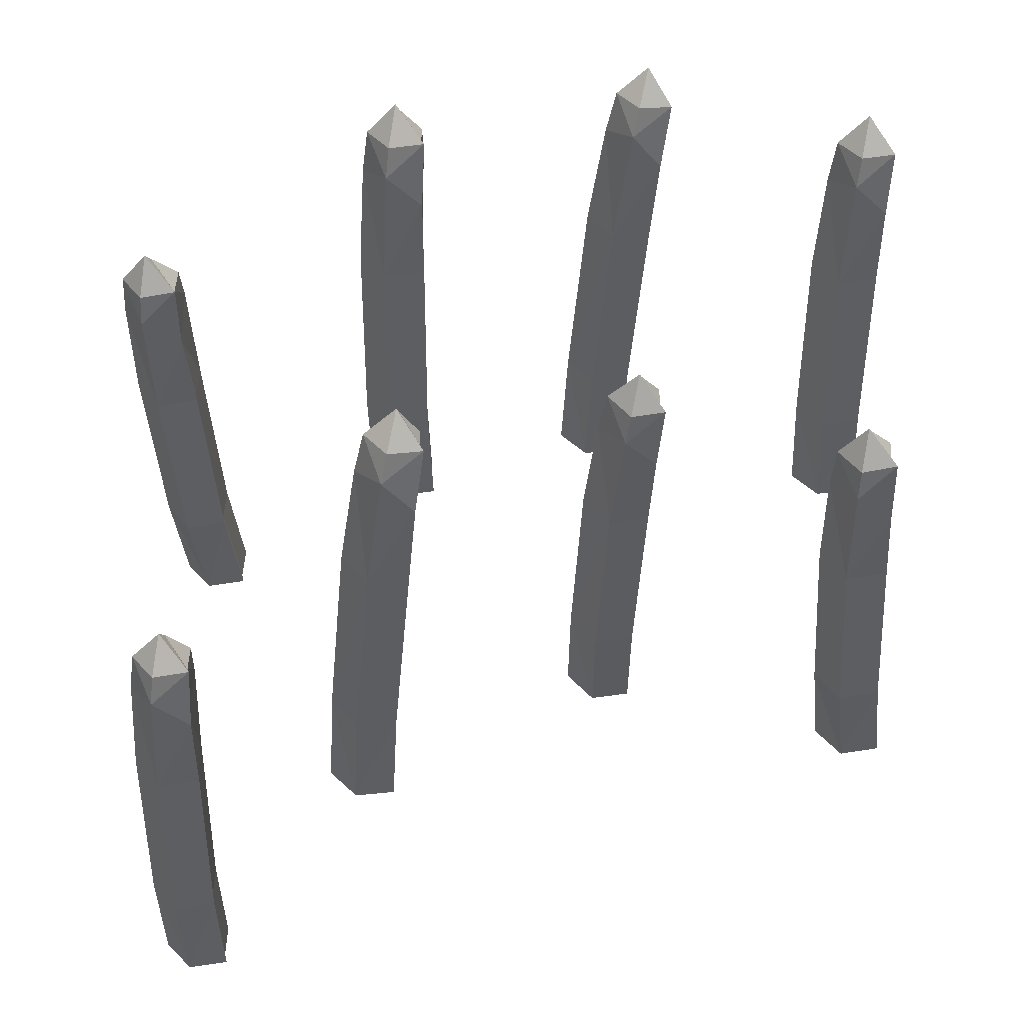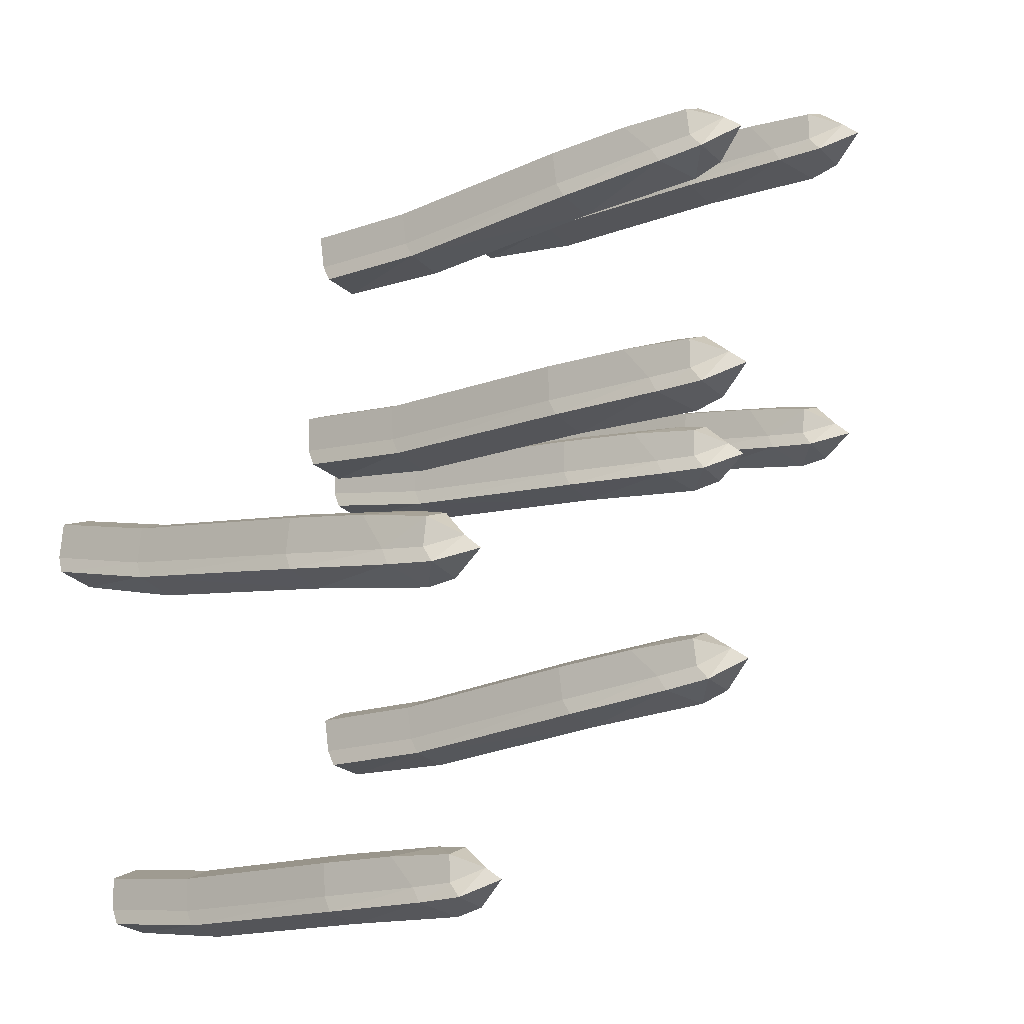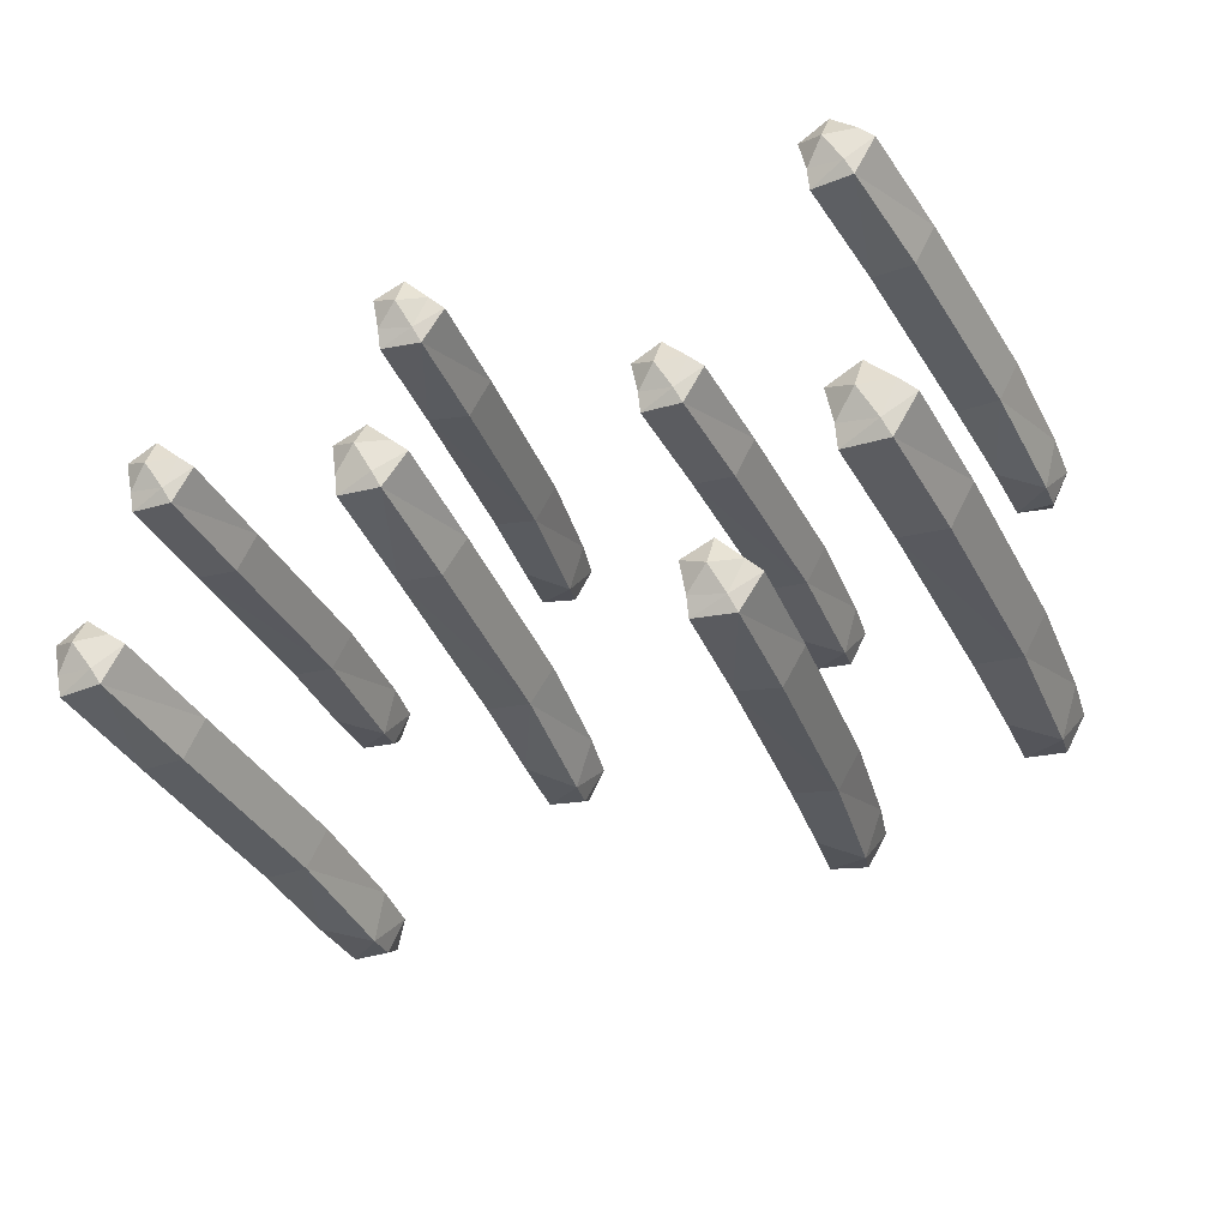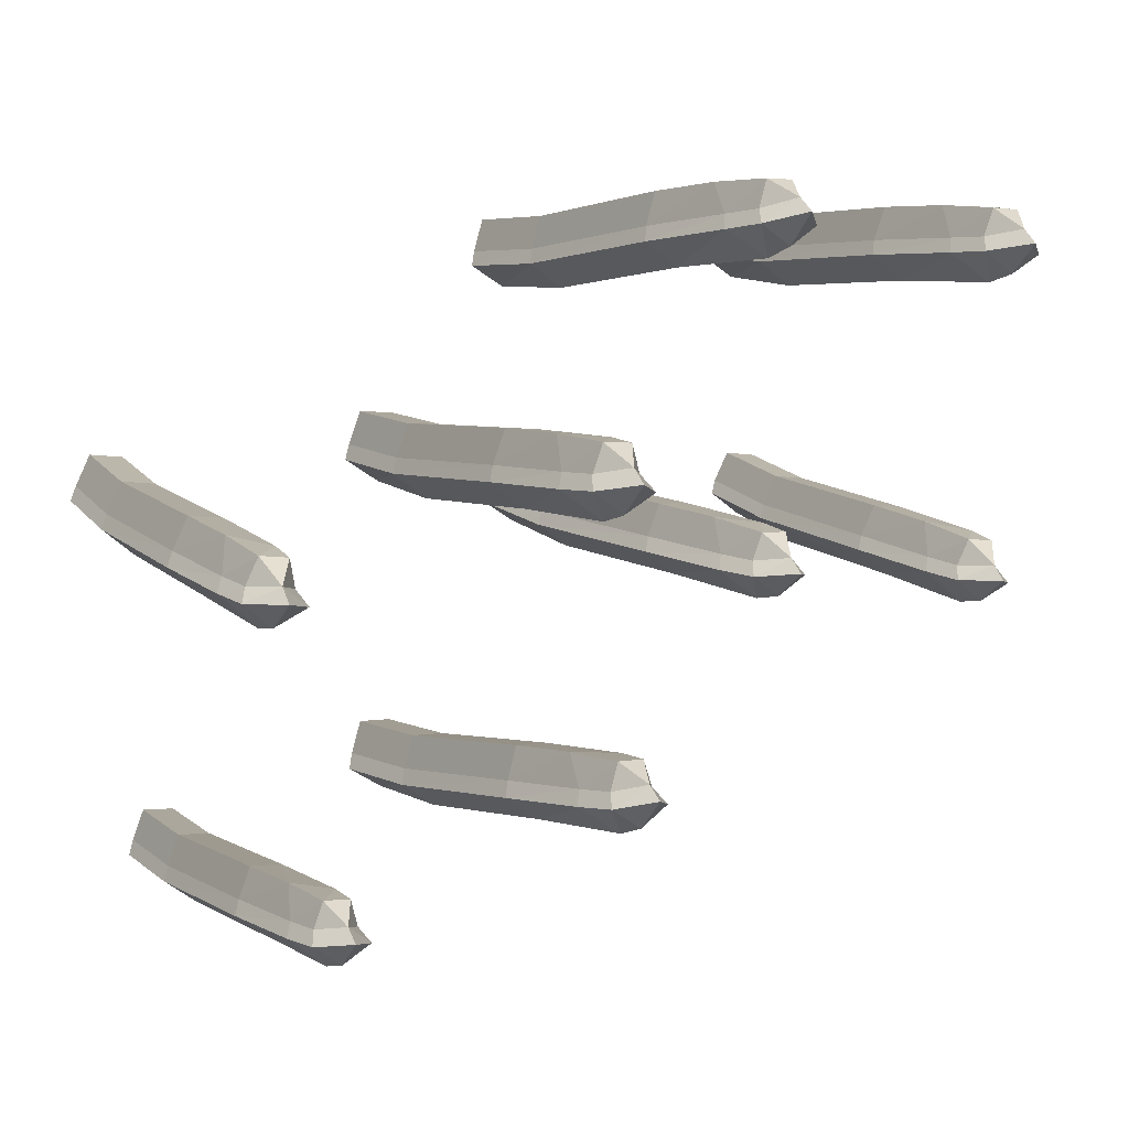
<metadata>
{"format":"obj","ext":"obj","renderer":"f3d","projection":"perspective","resolution":1024,"background":"white","views":[{"elev":69.1,"azim":-178.5,"up":"+Y"},{"elev":29.8,"azim":118.5,"up":"+Z"},{"elev":-60.1,"azim":24.7,"up":"+Z"},{"elev":34.7,"azim":147.5,"up":"+Z"}]}
</metadata>
<code>
v -114 -26.43 -56.1
v -124 -26.73 -53.21
v -124.5 -30.19 -43.31
v -114.7 -32.02 -40.09
v -108.2 -29.7 -47.99
v -113.4 90.58 -14.02
v -114.3 96.12 0.08237
v -105.7 83.73 -0.2793
v -99.32 93.85 -5.328
v -117.3 -32.39 -49.59
v -112.9 109.2 -5.445
v -105.9 116.5 2.239
v -113.3 106.3 2.702
v -105.2 104.8 5.357
v -99.87 106.7 -1.149
v -106.3 58.7 -8.489
v -116.1 60.53 -11.71
v -115.7 63.98 -21.61
v -99.78 61.02 -16.39
v -104.2 3.795 -38.03
v -110.7 1.475 -30.12
v -120.5 3.308 -33.35
v -120.1 6.761 -43.24
v -28.68 -38.08 -35.02
v -38.59 -39.66 -31.95
v -38.4 -43.13 -22.05
v -28.37 -43.7 -19
v -22.37 -40.58 -27.02
v -42.19 78.09 7.202
v -43.54 83.49 21.33
v -33.43 72.29 20.79
v -28.5 83.13 15.64
v -31.11 -44.41 -28.46
v -43.95 96.6 15.8
v -37.75 104.7 23.36
v -43.8 93.74 23.94
v -35.54 93.27 26.45
v -30.6 95.83 19.85
v -30.99 47.37 12.56
v -41.02 47.94 9.517
v -41.21 51.41 -0.38
v -24.99 50.49 4.545
v -22.49 -6.845 -17.09
v -28.49 -9.963 -9.069
v -38.52 -9.392 -12.11
v -38.71 -5.921 -22.01
v 49.17 7.019 -83.99
v 39.34 4.583 -81.24
v 39.69 -0.2954 -71.96
v 49.73 -0.874 -68.97
v 55.59 3.647 -76.41
v 30.64 115 -25.22
v 29.06 118.2 -10.46
v 39.65 107.7 -12.58
v 44.1 119.4 -16.05
v 47.02 -0.2988 -78.45
v 28.07 132 -14.01
v 33.92 139.2 -5.295
v 28.36 127.9 -6.368
v 36.63 127.5 -3.912
v 41.45 131.2 -10.03
v 43.16 84.36 -24.37
v 33.12 84.94 -27.36
v 32.78 89.82 -36.64
v 49.02 88.88 -31.81
v 54 35.52 -61.62
v 48.15 31 -54.19
v 38.11 31.58 -57.17
v 37.76 36.45 -66.45
v -107.4 -26.57 39.16
v -117.4 -27.94 42.1
v -117.4 -32.38 51.6
v -107.4 -33.75 54.54
v -101.2 -30.16 46.85
v -115.1 85.37 92.77
v -116.2 89.39 107.4
v -106.7 77.81 105.7
v -101.2 88.85 101.6
v -110.2 -33.38 45.06
v -115.9 103 103.2
v -109.4 110 111.5
v -115.9 99.33 111
v -107.7 98.2 113.4
v -102.7 101.2 107.1
v -105.5 53.74 95.01
v -115.5 55.12 92.07
v -115.5 59.56 82.57
v -99.31 57.34 87.32
v -99.67 2.386 60.09
v -105.8 -1.209 67.78
v -115.8 0.1642 64.84
v -115.8 4.607 55.34
v -24.59 -35.14 56.09
v -34.42 -37.58 58.84
v -34.07 -42.45 68.12
v -24.03 -43.03 71.11
v -18.18 -38.51 63.67
v -43.13 72.87 114.9
v -44.7 76.06 129.6
v -34.12 65.51 127.5
v -29.66 77.2 124
v -26.75 -42.46 61.63
v -45.69 89.81 126.1
v -39.84 96.99 134.8
v -45.4 85.79 133.7
v -37.14 85.31 136.2
v -32.31 89.04 130
v -30.6 42.2 115.7
v -40.64 42.78 112.7
v -40.99 47.66 103.4
v -24.74 46.72 108.3
v -19.76 -6.642 78.46
v -25.62 -11.16 85.9
v -35.66 -10.58 82.91
v -36 -5.706 73.63
v 40.38 -1.024 24.7
v 30.4 -2.397 27.64
v 30.4 -6.84 37.14
v 40.38 -8.213 40.08
v 46.55 -4.619 32.39
v 32.67 110.9 78.31
v 31.58 114.9 92.91
v 41.11 103.3 91.23
v 46.59 114.4 87.16
v 37.62 -7.837 30.61
v 31.83 128.5 88.71
v 38.42 135.5 97.02
v 31.83 124.9 96.53
v 40.05 123.7 98.95
v 45.12 126.7 92.62
v 42.3 79.29 80.55
v 32.32 80.66 77.61
v 32.32 85.1 68.11
v 48.47 82.88 72.86
v 48.11 27.93 45.63
v 41.95 24.33 53.32
v 31.97 25.71 50.38
v 31.97 30.15 40.88
v 106.3 -44.9 -131.8
v 96.29 -46.28 -128.9
v 96.29 -50.72 -119.4
v 106.3 -52.09 -116.5
v 112.4 -48.5 -124.1
v 98.56 67.03 -78.22
v 97.46 71.05 -63.62
v 107 59.47 -65.31
v 112.5 70.51 -69.37
v 103.5 -51.72 -125.9
v 97.72 84.65 -67.82
v 104.3 91.67 -59.51
v 97.72 80.99 -60
v 105.9 79.86 -57.58
v 111 82.82 -63.91
v 108.2 35.41 -75.98
v 98.21 36.78 -78.92
v 98.21 41.22 -88.42
v 114.4 39 -83.67
v 114 -15.95 -110.9
v 107.8 -19.55 -103.2
v 97.85 -18.17 -106.2
v 97.85 -13.73 -115.7
v 109.8 -49.6 6.977
v 99.75 -49.9 9.868
v 99.32 -53.35 19.76
v 109.1 -55.19 22.99
v 115.6 -52.87 15.09
v 110.4 67.41 49.05
v 109.5 72.95 63.16
v 118.1 60.56 62.79
v 124.5 70.69 57.75
v 106.5 -55.55 13.48
v 110.8 86 57.63
v 117.9 93.29 65.31
v 110.5 83.16 65.78
v 118.6 81.65 68.43
v 123.9 83.56 61.93
v 117.5 35.53 54.58
v 107.7 37.36 51.36
v 108.1 40.81 41.46
v 124 37.85 46.68
v 119.6 -19.37 25.05
v 113.1 -21.69 32.95
v 103.3 -19.86 29.73
v 103.7 -16.41 19.83
v -112.8 -22.72 -59.16
v -125.2 -22.54 -57
v -121.2 11.07 -47
v -108.5 11.11 -49.87
v -104.7 -26.48 -50.32
v -100.7 7.161 -40.31
v -103.2 114.9 -10.81
v -114 114.6 -8.401
v -104.7 122.2 0.3937
v -96.49 111.3 -2.707
v -102.9 106.3 -16.07
v -114.6 95.02 -17.7
v -95.73 97.56 -7.283
v -116.7 68.27 -25.39
v -104 68.42 -28.17
v -96.27 64.54 -18.55
v -27.69 -34.24 -38.11
v -39.93 -35.62 -35.72
v -40.06 -1.768 -25.75
v -27.57 -0.1248 -28.84
v -19.05 -36.93 -29.42
v -19.17 -3.048 -19.43
v -34.78 103.5 10.26
v -45.39 101.9 12.86
v -36.97 110.6 21.5
v -27.49 100.9 18.23
v -33.43 95.05 4.98
v -43.62 82.37 3.553
v -25.07 87.28 13.63
v -42.5 55.56 -4.139
v -29.98 57.31 -7.146
v -21.63 54.45 2.324
v 50.11 11.35 -86.9
v 37.95 9.106 -84.82
v 36.35 41.08 -69.97
v 48.75 43.7 -72.72
v 58.87 7.784 -78.66
v 57.28 39.79 -63.8
v 37.06 140 -18.84
v 26.53 137.6 -16.57
v 34.56 145.3 -6.696
v 44.47 136.6 -11.31
v 38.77 132.5 -25.3
v 29.14 119.8 -28.64
v 47.47 123.9 -17.85
v 31.42 94.44 -40.18
v 43.86 97.16 -42.83
v 52.33 93.3 -33.83
v -106.4 -22.47 36.18
v -118.7 -23.46 38.45
v -117.1 9.192 51.75
v -104.5 10.51 48.78
v -97.87 -26.44 44.52
v -96.31 6.244 57.83
v -106.6 110 98.02
v -117.3 108.7 100.5
v -108.4 116 109.9
v -99.44 106.2 105.7
v -105.7 102 91.92
v -116.5 90.07 89.28
v -97.71 93.02 99.72
v -116.7 64.13 78.95
v -104.1 65.54 76.09
v -95.9 61.34 85.2
v -23.65 -30.81 53.18
v -35.82 -33.05 55.27
v -37.41 -1.075 70.11
v -25.01 1.544 67.36
v -14.89 -34.38 61.43
v -16.48 -2.366 76.28
v -36.7 97.89 121.2
v -47.23 95.46 123.5
v -39.2 103.2 133.4
v -29.3 94.4 128.8
v -34.99 90.36 114.8
v -44.62 77.6 111.4
v -26.3 81.77 122.2
v -42.34 52.29 99.9
v -29.9 55 97.25
v -21.43 51.14 106.2
v 41.42 3.072 21.72
v 29.12 2.078 24
v 30.68 34.73 37.29
v 43.24 36.05 34.33
v 49.91 -0.902 30.06
v 51.47 31.78 43.37
v 41.2 135.5 83.57
v 30.52 134.2 86.03
v 39.35 141.6 95.46
v 48.34 131.7 91.21
v 42.13 127.6 77.46
v 31.31 115.6 74.82
v 50.07 118.6 85.26
v 31.1 89.68 64.5
v 43.7 91.08 61.63
v 51.88 86.88 70.74
v 107.3 -40.81 -134.8
v 95.01 -41.8 -132.5
v 96.57 -9.145 -119.2
v 109.1 -7.83 -122.2
v 115.8 -44.78 -126.5
v 117.4 -12.09 -113.2
v 107.1 91.63 -72.97
v 96.4 90.31 -70.5
v 105.2 97.7 -61.07
v 114.2 87.83 -65.33
v 108 83.68 -79.07
v 97.2 71.73 -81.71
v 116 74.68 -71.27
v 96.98 45.8 -92.04
v 109.6 47.21 -94.9
v 117.8 43 -85.79
v 111 -45.89 3.909
v 98.62 -45.71 6.069
v 102.6 -12.1 16.07
v 115.3 -12.05 13.2
v 119.1 -49.65 12.75
v 123 -16.01 22.76
v 120.5 91.71 52.27
v 109.8 91.47 54.67
v 119.1 99.07 63.47
v 127.3 88.16 60.37
v 120.9 83.14 47
v 109.2 71.85 45.38
v 128 74.39 55.79
v 107.1 45.11 37.68
v 119.8 45.25 34.91
v 127.5 41.37 44.52
f 186 187 185
f 185 187 188
f 3 22 2
f 2 22 23
f 3 4 22
f 22 4 21
f 4 5 21
f 21 5 20
f 189 185 190
f 190 185 188
f 2 1 10
f 3 2 10
f 4 3 10
f 5 4 10
f 1 5 10
f 191 192 193
f 11 13 12
f 13 14 12
f 14 15 12
f 194 191 193
f 196 192 195
f 195 192 191
f 6 7 11
f 11 7 13
f 8 14 7
f 7 14 13
f 8 9 14
f 14 9 15
f 197 195 194
f 194 195 191
f 16 8 17
f 17 8 7
f 18 17 6
f 6 17 7
f 198 196 199
f 199 196 195
f 200 199 197
f 197 199 195
f 16 19 8
f 8 19 9
f 20 19 21
f 21 19 16
f 22 21 17
f 17 21 16
f 23 22 18
f 18 22 17
f 188 187 199
f 199 187 198
f 188 199 190
f 190 199 200
f 202 203 201
f 201 203 204
f 26 45 25
f 25 45 46
f 26 27 45
f 45 27 44
f 27 28 44
f 44 28 43
f 205 201 206
f 206 201 204
f 25 24 33
f 26 25 33
f 27 26 33
f 28 27 33
f 24 28 33
f 207 208 209
f 34 36 35
f 36 37 35
f 37 38 35
f 210 207 209
f 212 208 211
f 211 208 207
f 29 30 34
f 34 30 36
f 31 37 30
f 30 37 36
f 31 32 37
f 37 32 38
f 213 211 210
f 210 211 207
f 39 31 40
f 40 31 30
f 41 40 29
f 29 40 30
f 214 212 215
f 215 212 211
f 216 215 213
f 213 215 211
f 39 42 31
f 31 42 32
f 43 42 44
f 44 42 39
f 45 44 40
f 40 44 39
f 46 45 41
f 41 45 40
f 204 203 215
f 215 203 214
f 204 215 206
f 206 215 216
f 218 219 217
f 217 219 220
f 49 68 48
f 48 68 69
f 49 50 68
f 68 50 67
f 50 51 67
f 67 51 66
f 221 217 222
f 222 217 220
f 48 47 56
f 49 48 56
f 50 49 56
f 51 50 56
f 47 51 56
f 223 224 225
f 57 59 58
f 59 60 58
f 60 61 58
f 226 223 225
f 228 224 227
f 227 224 223
f 52 53 57
f 57 53 59
f 54 60 53
f 53 60 59
f 54 55 60
f 60 55 61
f 229 227 226
f 226 227 223
f 62 54 63
f 63 54 53
f 64 63 52
f 52 63 53
f 230 228 231
f 231 228 227
f 232 231 229
f 229 231 227
f 62 65 54
f 54 65 55
f 66 65 67
f 67 65 62
f 68 67 63
f 63 67 62
f 69 68 64
f 64 68 63
f 220 219 231
f 231 219 230
f 220 231 222
f 222 231 232
f 234 235 233
f 233 235 236
f 72 91 71
f 71 91 92
f 72 73 91
f 91 73 90
f 73 74 90
f 90 74 89
f 237 233 238
f 238 233 236
f 71 70 79
f 72 71 79
f 73 72 79
f 74 73 79
f 70 74 79
f 239 240 241
f 80 82 81
f 82 83 81
f 83 84 81
f 242 239 241
f 244 240 243
f 243 240 239
f 75 76 80
f 80 76 82
f 77 83 76
f 76 83 82
f 77 78 83
f 83 78 84
f 245 243 242
f 242 243 239
f 85 77 86
f 86 77 76
f 87 86 75
f 75 86 76
f 246 244 247
f 247 244 243
f 248 247 245
f 245 247 243
f 85 88 77
f 77 88 78
f 89 88 90
f 90 88 85
f 91 90 86
f 86 90 85
f 92 91 87
f 87 91 86
f 236 235 247
f 247 235 246
f 236 247 238
f 238 247 248
f 250 251 249
f 249 251 252
f 95 114 94
f 94 114 115
f 95 96 114
f 114 96 113
f 96 97 113
f 113 97 112
f 253 249 254
f 254 249 252
f 94 93 102
f 95 94 102
f 96 95 102
f 97 96 102
f 93 97 102
f 255 256 257
f 103 105 104
f 105 106 104
f 106 107 104
f 258 255 257
f 260 256 259
f 259 256 255
f 98 99 103
f 103 99 105
f 100 106 99
f 99 106 105
f 100 101 106
f 106 101 107
f 261 259 258
f 258 259 255
f 108 100 109
f 109 100 99
f 110 109 98
f 98 109 99
f 262 260 263
f 263 260 259
f 264 263 261
f 261 263 259
f 108 111 100
f 100 111 101
f 112 111 113
f 113 111 108
f 114 113 109
f 109 113 108
f 115 114 110
f 110 114 109
f 252 251 263
f 263 251 262
f 252 263 254
f 254 263 264
f 266 267 265
f 265 267 268
f 118 137 117
f 117 137 138
f 118 119 137
f 137 119 136
f 119 120 136
f 136 120 135
f 269 265 270
f 270 265 268
f 117 116 125
f 118 117 125
f 119 118 125
f 120 119 125
f 116 120 125
f 271 272 273
f 126 128 127
f 128 129 127
f 129 130 127
f 274 271 273
f 276 272 275
f 275 272 271
f 121 122 126
f 126 122 128
f 123 129 122
f 122 129 128
f 123 124 129
f 129 124 130
f 277 275 274
f 274 275 271
f 131 123 132
f 132 123 122
f 133 132 121
f 121 132 122
f 278 276 279
f 279 276 275
f 280 279 277
f 277 279 275
f 131 134 123
f 123 134 124
f 135 134 136
f 136 134 131
f 137 136 132
f 132 136 131
f 138 137 133
f 133 137 132
f 268 267 279
f 279 267 278
f 268 279 270
f 270 279 280
f 282 283 281
f 281 283 284
f 141 160 140
f 140 160 161
f 141 142 160
f 160 142 159
f 142 143 159
f 159 143 158
f 285 281 286
f 286 281 284
f 140 139 148
f 141 140 148
f 142 141 148
f 143 142 148
f 139 143 148
f 287 288 289
f 149 151 150
f 151 152 150
f 152 153 150
f 290 287 289
f 292 288 291
f 291 288 287
f 144 145 149
f 149 145 151
f 146 152 145
f 145 152 151
f 146 147 152
f 152 147 153
f 293 291 290
f 290 291 287
f 154 146 155
f 155 146 145
f 156 155 144
f 144 155 145
f 294 292 295
f 295 292 291
f 296 295 293
f 293 295 291
f 154 157 146
f 146 157 147
f 158 157 159
f 159 157 154
f 160 159 155
f 155 159 154
f 161 160 156
f 156 160 155
f 284 283 295
f 295 283 294
f 284 295 286
f 286 295 296
f 298 299 297
f 297 299 300
f 164 183 163
f 163 183 184
f 164 165 183
f 183 165 182
f 165 166 182
f 182 166 181
f 301 297 302
f 302 297 300
f 163 162 171
f 164 163 171
f 165 164 171
f 166 165 171
f 162 166 171
f 303 304 305
f 172 174 173
f 174 175 173
f 175 176 173
f 306 303 305
f 308 304 307
f 307 304 303
f 167 168 172
f 172 168 174
f 169 175 168
f 168 175 174
f 169 170 175
f 175 170 176
f 309 307 306
f 306 307 303
f 177 169 178
f 178 169 168
f 179 178 167
f 167 178 168
f 310 308 311
f 311 308 307
f 312 311 309
f 309 311 307
f 177 180 169
f 169 180 170
f 181 180 182
f 182 180 177
f 183 182 178
f 178 182 177
f 184 183 179
f 179 183 178
f 300 299 311
f 311 299 310
f 300 311 302
f 302 311 312
f 2 186 1
f 1 186 185
f 2 23 186
f 186 23 187
f 5 189 20
f 20 189 190
f 5 1 189
f 189 1 185
f 11 12 192
f 192 12 193
f 15 194 12
f 12 194 193
f 6 11 196
f 196 11 192
f 9 197 15
f 15 197 194
f 18 6 198
f 198 6 196
f 19 200 9
f 9 200 197
f 23 18 187
f 187 18 198
f 20 190 19
f 19 190 200
f 25 202 24
f 24 202 201
f 25 46 202
f 202 46 203
f 28 205 43
f 43 205 206
f 28 24 205
f 205 24 201
f 34 35 208
f 208 35 209
f 38 210 35
f 35 210 209
f 29 34 212
f 212 34 208
f 32 213 38
f 38 213 210
f 41 29 214
f 214 29 212
f 42 216 32
f 32 216 213
f 46 41 203
f 203 41 214
f 43 206 42
f 42 206 216
f 48 218 47
f 47 218 217
f 48 69 218
f 218 69 219
f 51 221 66
f 66 221 222
f 51 47 221
f 221 47 217
f 57 58 224
f 224 58 225
f 61 226 58
f 58 226 225
f 52 57 228
f 228 57 224
f 55 229 61
f 61 229 226
f 64 52 230
f 230 52 228
f 65 232 55
f 55 232 229
f 69 64 219
f 219 64 230
f 66 222 65
f 65 222 232
f 71 234 70
f 70 234 233
f 71 92 234
f 234 92 235
f 74 237 89
f 89 237 238
f 74 70 237
f 237 70 233
f 80 81 240
f 240 81 241
f 84 242 81
f 81 242 241
f 75 80 244
f 244 80 240
f 78 245 84
f 84 245 242
f 87 75 246
f 246 75 244
f 88 248 78
f 78 248 245
f 92 87 235
f 235 87 246
f 89 238 88
f 88 238 248
f 94 250 93
f 93 250 249
f 94 115 250
f 250 115 251
f 97 253 112
f 112 253 254
f 97 93 253
f 253 93 249
f 103 104 256
f 256 104 257
f 107 258 104
f 104 258 257
f 98 103 260
f 260 103 256
f 101 261 107
f 107 261 258
f 110 98 262
f 262 98 260
f 111 264 101
f 101 264 261
f 115 110 251
f 251 110 262
f 112 254 111
f 111 254 264
f 117 266 116
f 116 266 265
f 117 138 266
f 266 138 267
f 120 269 135
f 135 269 270
f 120 116 269
f 269 116 265
f 126 127 272
f 272 127 273
f 130 274 127
f 127 274 273
f 121 126 276
f 276 126 272
f 124 277 130
f 130 277 274
f 133 121 278
f 278 121 276
f 134 280 124
f 124 280 277
f 138 133 267
f 267 133 278
f 135 270 134
f 134 270 280
f 140 282 139
f 139 282 281
f 140 161 282
f 282 161 283
f 143 285 158
f 158 285 286
f 143 139 285
f 285 139 281
f 149 150 288
f 288 150 289
f 153 290 150
f 150 290 289
f 144 149 292
f 292 149 288
f 147 293 153
f 153 293 290
f 156 144 294
f 294 144 292
f 157 296 147
f 147 296 293
f 161 156 283
f 283 156 294
f 158 286 157
f 157 286 296
f 163 298 162
f 162 298 297
f 163 184 298
f 298 184 299
f 166 301 181
f 181 301 302
f 166 162 301
f 301 162 297
f 172 173 304
f 304 173 305
f 176 306 173
f 173 306 305
f 167 172 308
f 308 172 304
f 170 309 176
f 176 309 306
f 179 167 310
f 310 167 308
f 180 312 170
f 170 312 309
f 184 179 299
f 299 179 310
f 181 302 180
f 180 302 312

</code>
